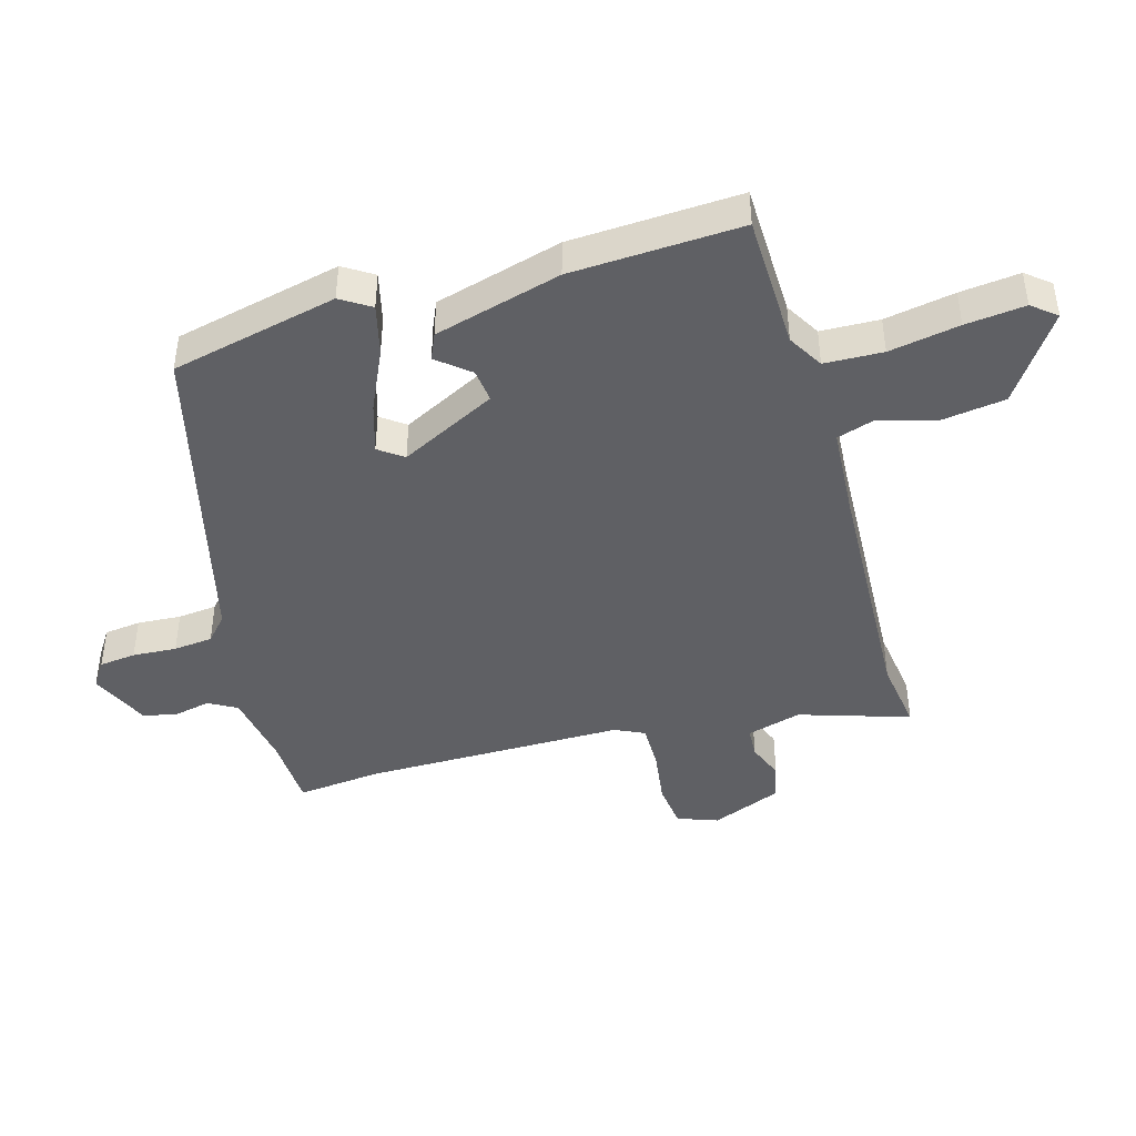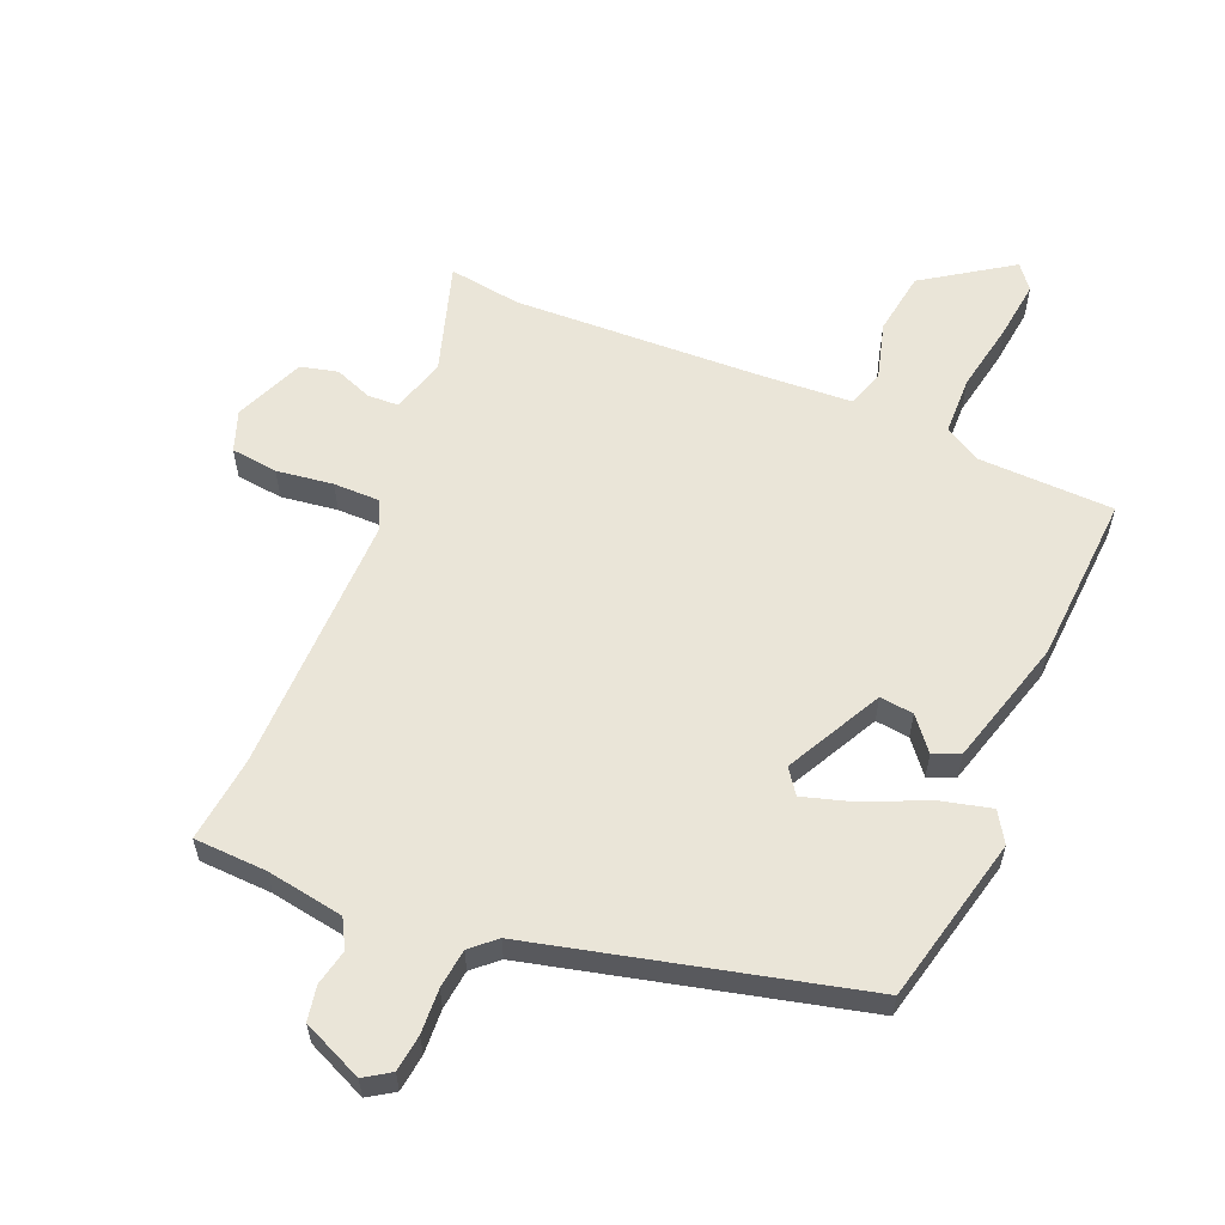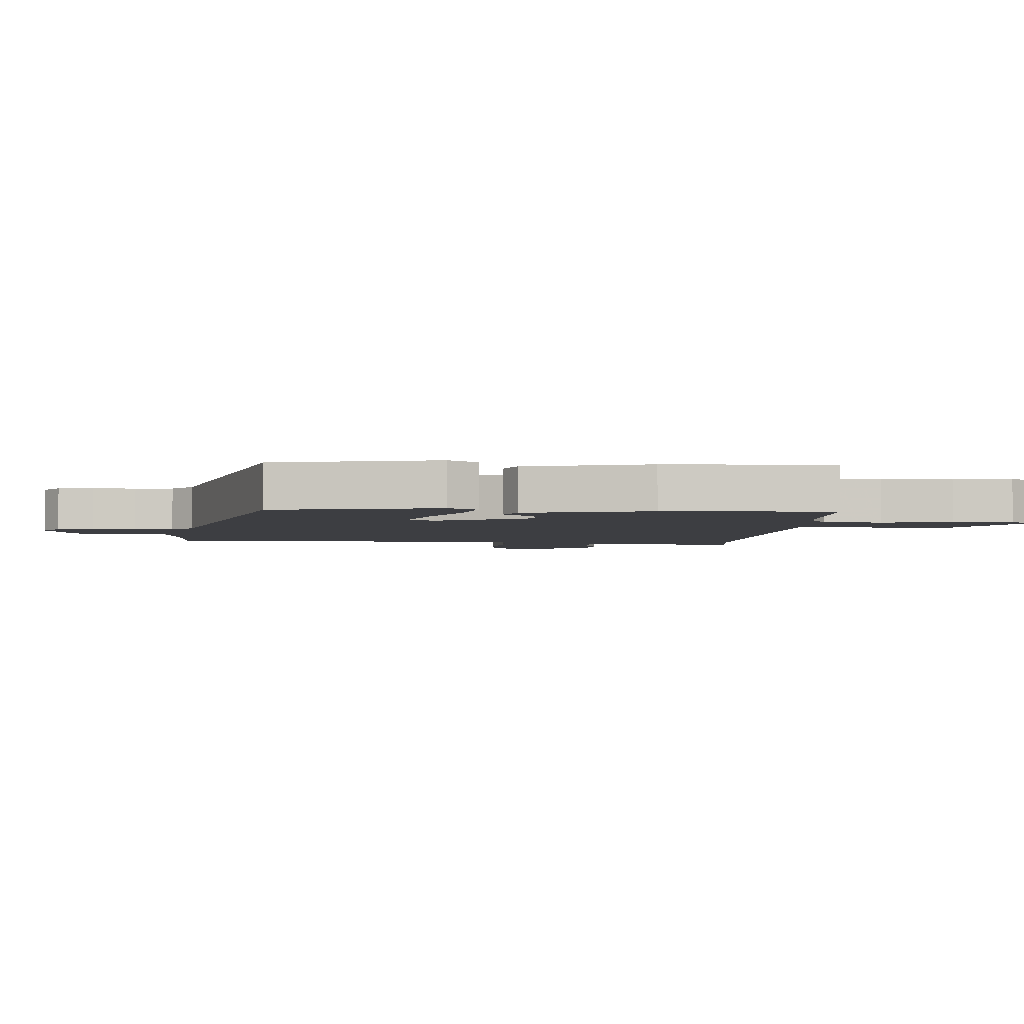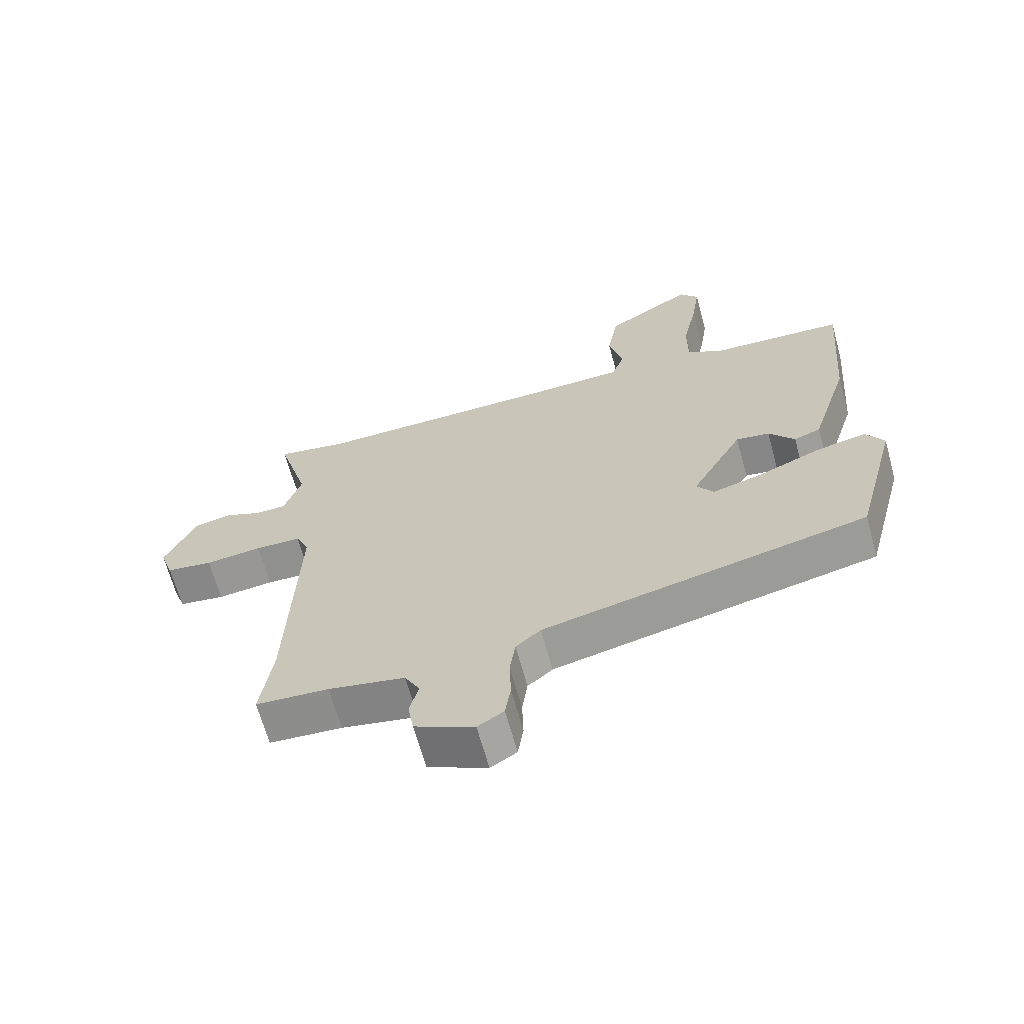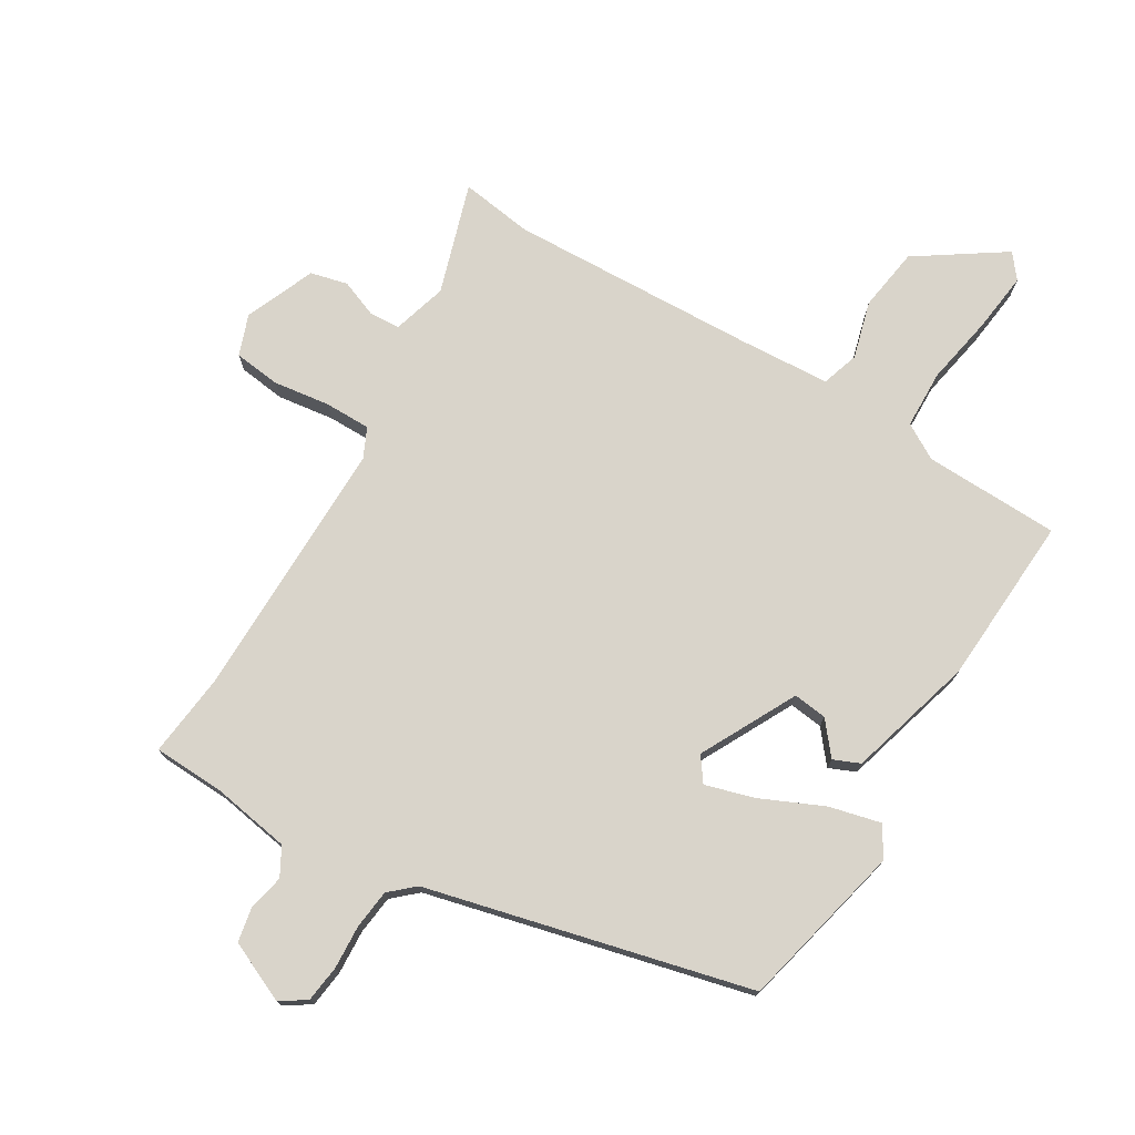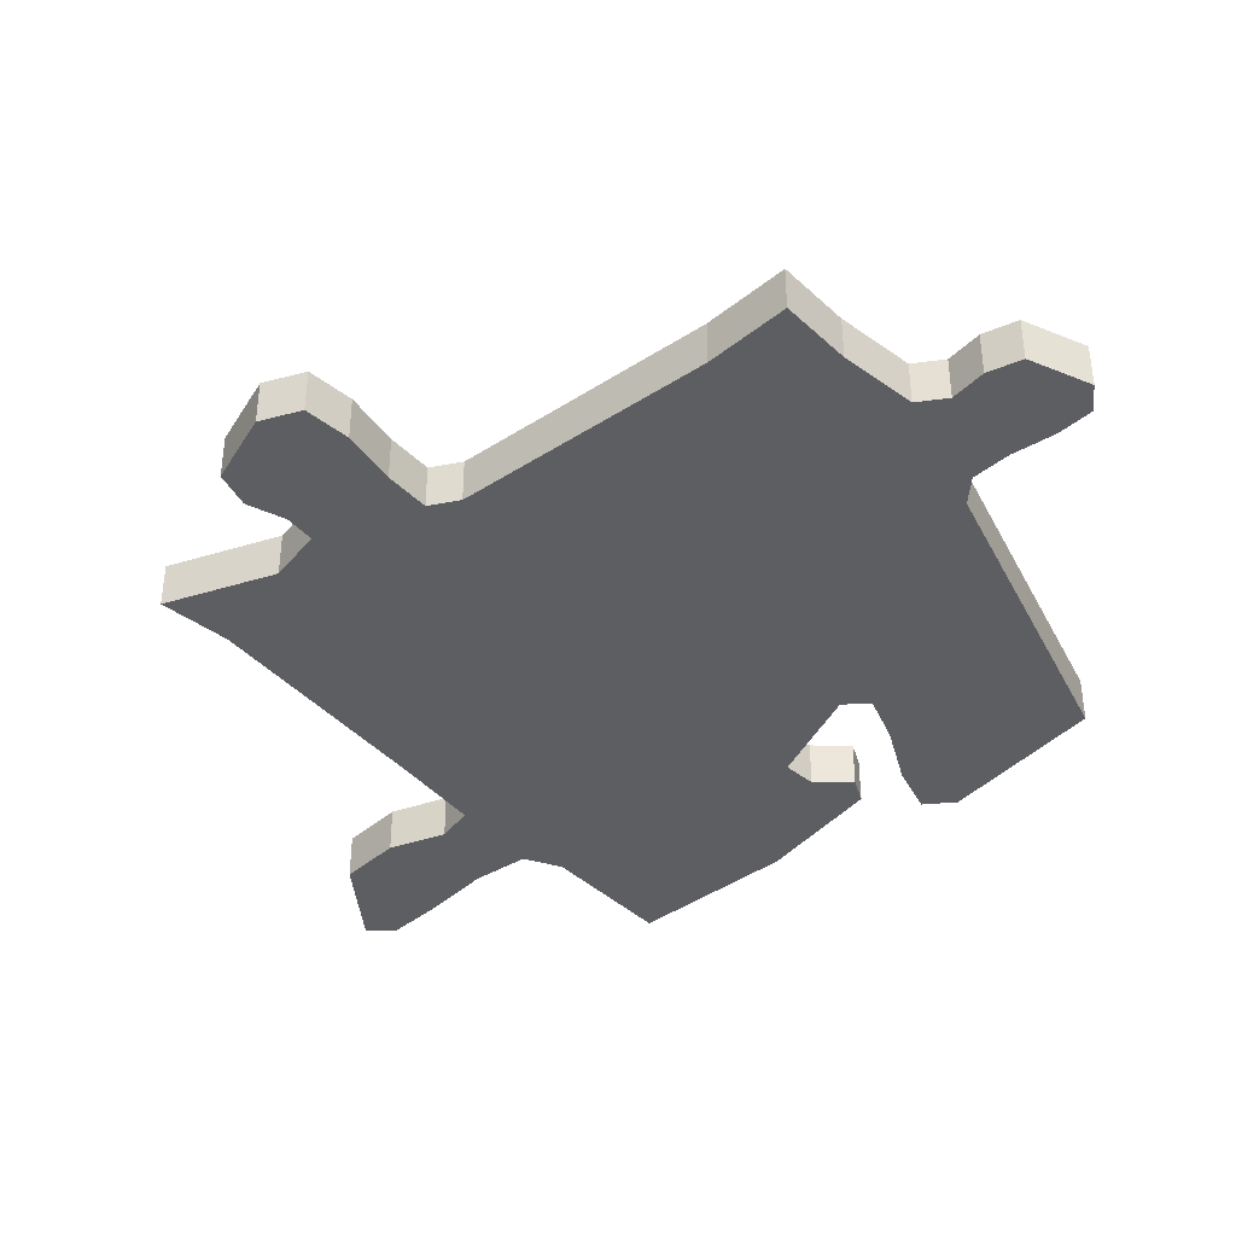
<metadata>
{"format":"obj","ext":"obj","renderer":"f3d","projection":"perspective","resolution":1024,"background":"white","views":[{"elev":-43.3,"azim":-75.9,"up":"+Y"},{"elev":58.7,"azim":-158.7,"up":"+Y"},{"elev":-3.5,"azim":-96.8,"up":"+Y"},{"elev":-66.1,"azim":-164.7,"up":"+Z"},{"elev":74.8,"azim":-150.5,"up":"+Y"},{"elev":-39.0,"azim":127.2,"up":"+Y"}]}
</metadata>
<code>
v 0.485 0.07 -0.393
v 0.504 0.07 -0.529
v 0.387 0.07 -0.537
v 0.264 0.07 -0.561
v 0.24 0.07 -0.607
v 0.254 0.07 -0.664
v 0.245 0.07 -0.72
v 0.149 0.07 -0.766
v 0.107 0.07 -0.74
v 0.098 0.07 -0.681
v 0.1 0.07 -0.61
v 0.091 0.07 -0.547
v 0.051 0.07 -0.513
v -0.471 0.07 -0.399
v -0.541 0.07 -0.133
v -0.512 0.07 -0.084
v -0.429 0.07 -0.102
v -0.329 0.07 -0.144
v -0.248 0.07 -0.166
v -0.221 0.07 -0.126
v -0.305 0.07 0.026
v -0.359 0.07 0.018
v -0.4 0.07 -0.035
v -0.443 0.07 -0.018
v -0.506 0.07 0.184
v -0.529 0.07 0.456
v -0.311 0.07 0.468
v -0.255 0.07 0.503
v -0.255 0.07 0.597
v -0.279 0.07 0.709
v -0.293 0.07 0.804
v -0.263 0.07 0.844
v -0.121 0.07 0.754
v -0.103 0.07 0.652
v -0.126 0.07 0.559
v -0.105 0.07 0.5
v 0.042 0.07 0.495
v 0.441 0.07 0.49
v 0.557 0.07 0.51
v 0.506 0.07 0.331
v 0.534 0.07 0.244
v 0.584 0.07 0.243
v 0.643 0.07 0.268
v 0.703 0.07 0.255
v 0.753 0.07 0.144
v 0.731 0.07 0.078
v 0.656 0.07 0.067
v 0.565 0.07 0.077
v 0.491 0.07 0.075
v 0.47 0.07 0.027
v 0.485 0 -0.393
v 0.504 0 -0.529
v 0.387 0 -0.537
v 0.264 0 -0.561
v 0.24 0 -0.607
v 0.254 0 -0.664
v 0.245 0 -0.72
v 0.149 0 -0.766
v 0.107 0 -0.74
v 0.098 0 -0.681
v 0.1 0 -0.61
v 0.091 0 -0.547
v 0.051 0 -0.513
v -0.471 0 -0.399
v -0.541 0 -0.133
v -0.512 0 -0.084
v -0.429 0 -0.102
v -0.329 0 -0.144
v -0.248 0 -0.166
v -0.221 0 -0.126
v -0.305 0 0.026
v -0.359 0 0.018
v -0.4 0 -0.035
v -0.443 0 -0.018
v -0.506 0 0.184
v -0.529 0 0.456
v -0.311 0 0.468
v -0.255 0 0.503
v -0.255 0 0.597
v -0.279 0 0.709
v -0.293 0 0.804
v -0.263 0 0.844
v -0.121 0 0.754
v -0.103 0 0.652
v -0.126 0 0.559
v -0.105 0 0.5
v 0.042 0 0.495
v 0.441 0 0.49
v 0.557 0 0.51
v 0.506 0 0.331
v 0.534 0 0.244
v 0.584 0 0.243
v 0.643 0 0.268
v 0.703 0 0.255
v 0.753 0 0.144
v 0.731 0 0.078
v 0.656 0 0.067
v 0.565 0 0.077
v 0.491 0 0.075
v 0.47 0 0.027
f 46 47 48
f 45 46 48
f 44 45 48
f 43 44 48
f 42 43 48
f 41 42 48 49
f 40 41 49 50
f 38 39 40
f 37 38 40 50
f 33 34 35
f 32 33 35
f 31 32 35
f 30 31 35
f 29 30 35
f 28 29 35 36
f 37 50 1
f 36 37 1
f 28 36 1
f 27 28 1
f 25 26 27
f 24 25 27
f 23 24 27
f 22 23 27
f 16 17 18
f 15 16 18
f 14 15 18
f 13 14 18
f 12 13 18 19
f 9 10 11
f 8 9 11
f 7 8 11
f 6 7 11
f 5 6 11
f 4 5 11 12
f 12 19 20
f 4 12 20
f 3 4 20
f 3 20 21
f 2 3 21
f 1 2 21
f 27 1 21
f 21 22 27
f 98 97 96
f 98 96 95
f 98 95 94
f 98 94 93
f 98 93 92
f 99 98 92 91
f 100 99 91 90
f 90 89 88
f 100 90 88 87
f 85 84 83
f 85 83 82
f 85 82 81
f 85 81 80
f 85 80 79
f 86 85 79 78
f 51 100 87
f 51 87 86
f 51 86 78
f 51 78 77
f 77 76 75
f 77 75 74
f 77 74 73
f 77 73 72
f 68 67 66
f 68 66 65
f 68 65 64
f 68 64 63
f 69 68 63 62
f 61 60 59
f 61 59 58
f 61 58 57
f 61 57 56
f 61 56 55
f 62 61 55 54
f 70 69 62
f 70 62 54
f 70 54 53
f 71 70 53
f 71 53 52
f 71 52 51
f 71 51 77
f 77 72 71
f 1 51 52 2
f 2 52 53 3
f 3 53 54 4
f 4 54 55 5
f 5 55 56 6
f 6 56 57 7
f 7 57 58 8
f 8 58 59 9
f 9 59 60 10
f 10 60 61 11
f 11 61 62 12
f 12 62 63 13
f 13 63 64 14
f 14 64 65 15
f 15 65 66 16
f 16 66 67 17
f 17 67 68 18
f 18 68 69 19
f 19 69 70 20
f 20 70 71 21
f 21 71 72 22
f 22 72 73 23
f 23 73 74 24
f 24 74 75 25
f 25 75 76 26
f 26 76 77 27
f 27 77 78 28
f 28 78 79 29
f 29 79 80 30
f 30 80 81 31
f 31 81 82 32
f 32 82 83 33
f 33 83 84 34
f 34 84 85 35
f 35 85 86 36
f 36 86 87 37
f 37 87 88 38
f 38 88 89 39
f 39 89 90 40
f 40 90 91 41
f 41 91 92 42
f 42 92 93 43
f 43 93 94 44
f 44 94 95 45
f 45 95 96 46
f 46 96 97 47
f 47 97 98 48
f 48 98 99 49
f 49 99 100 50
f 50 100 51 1

</code>
